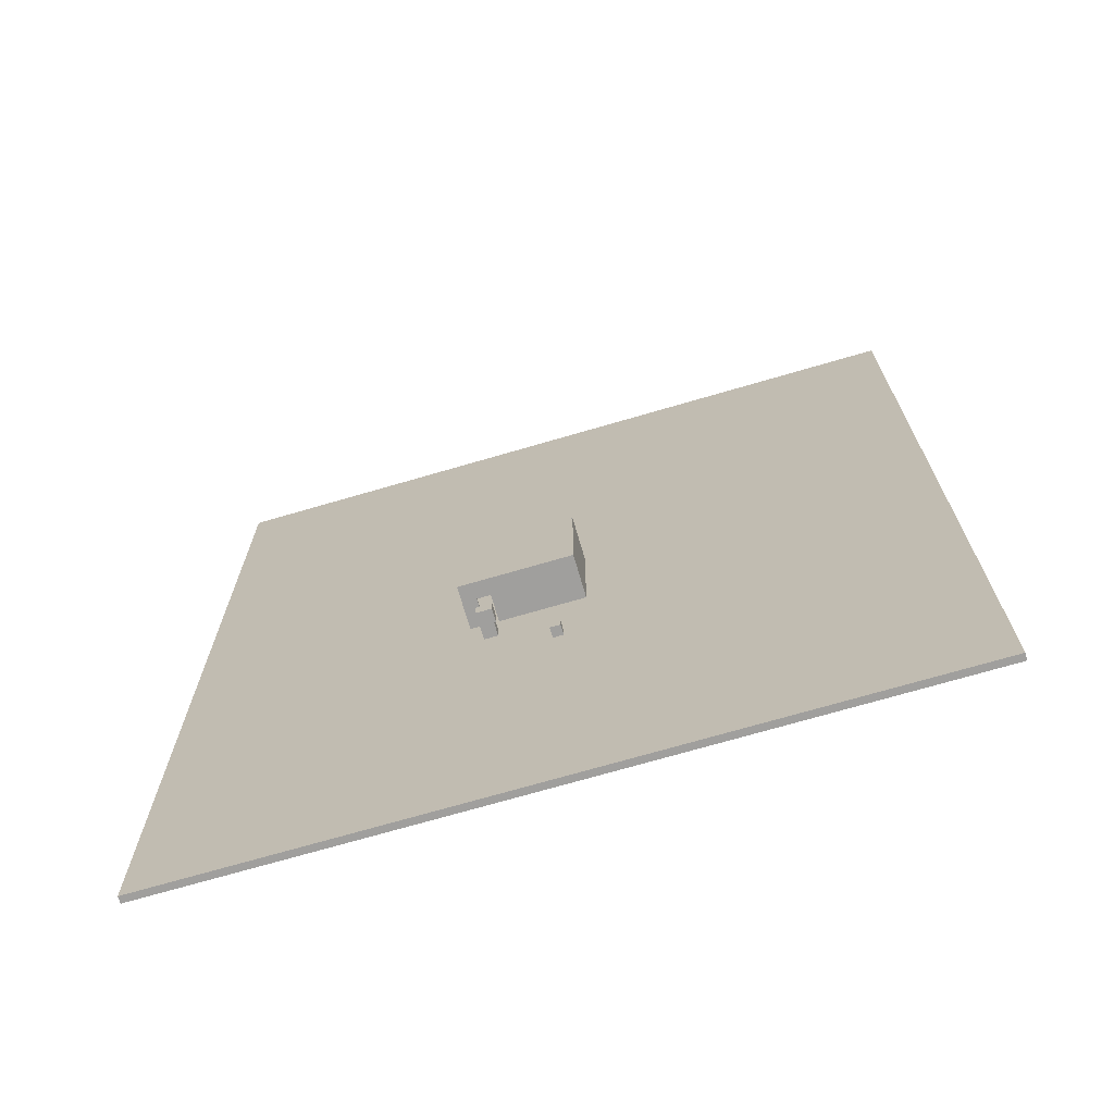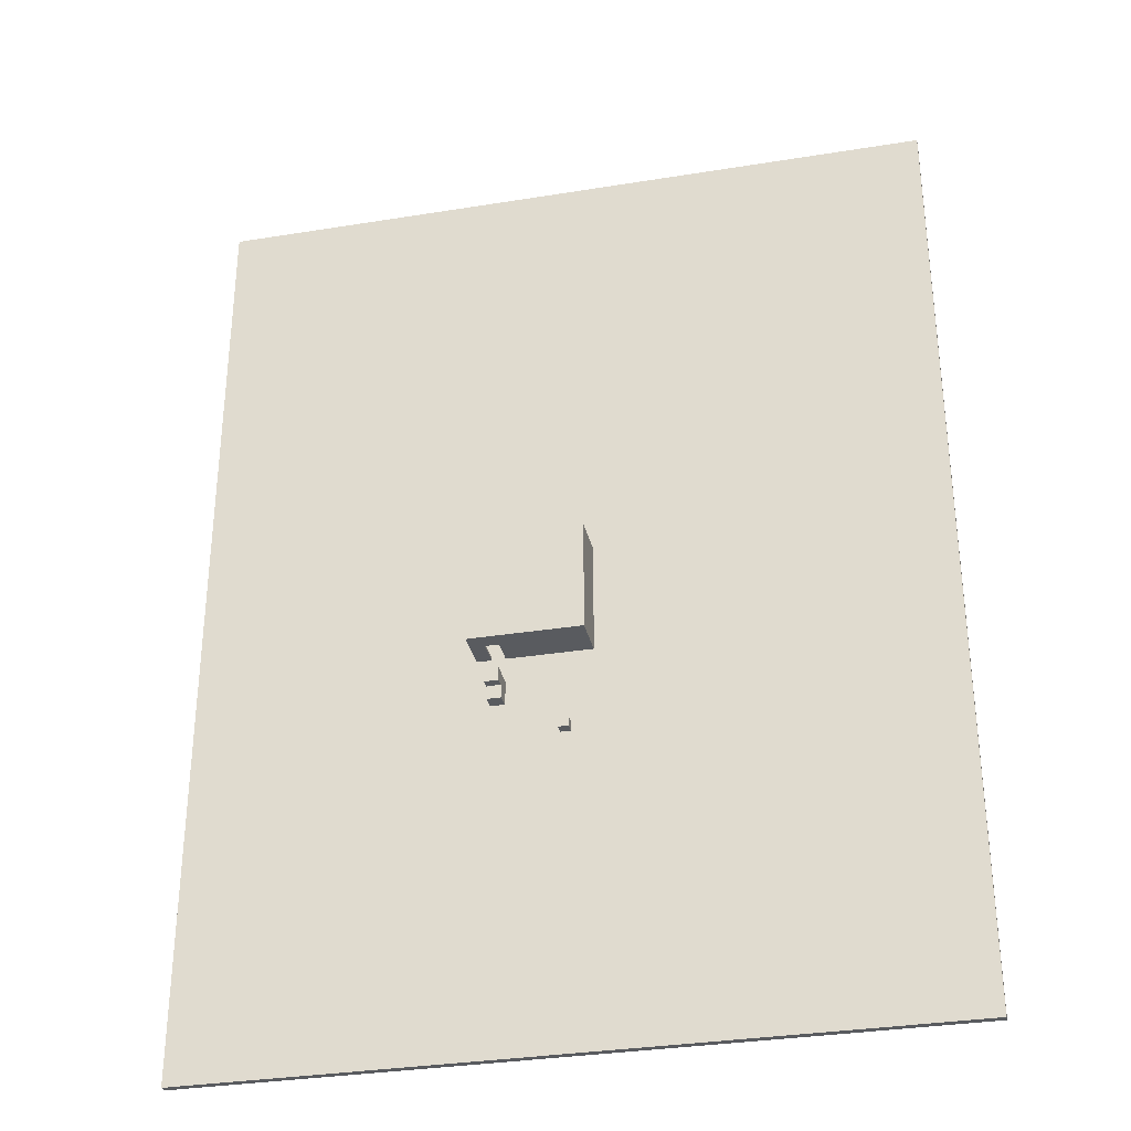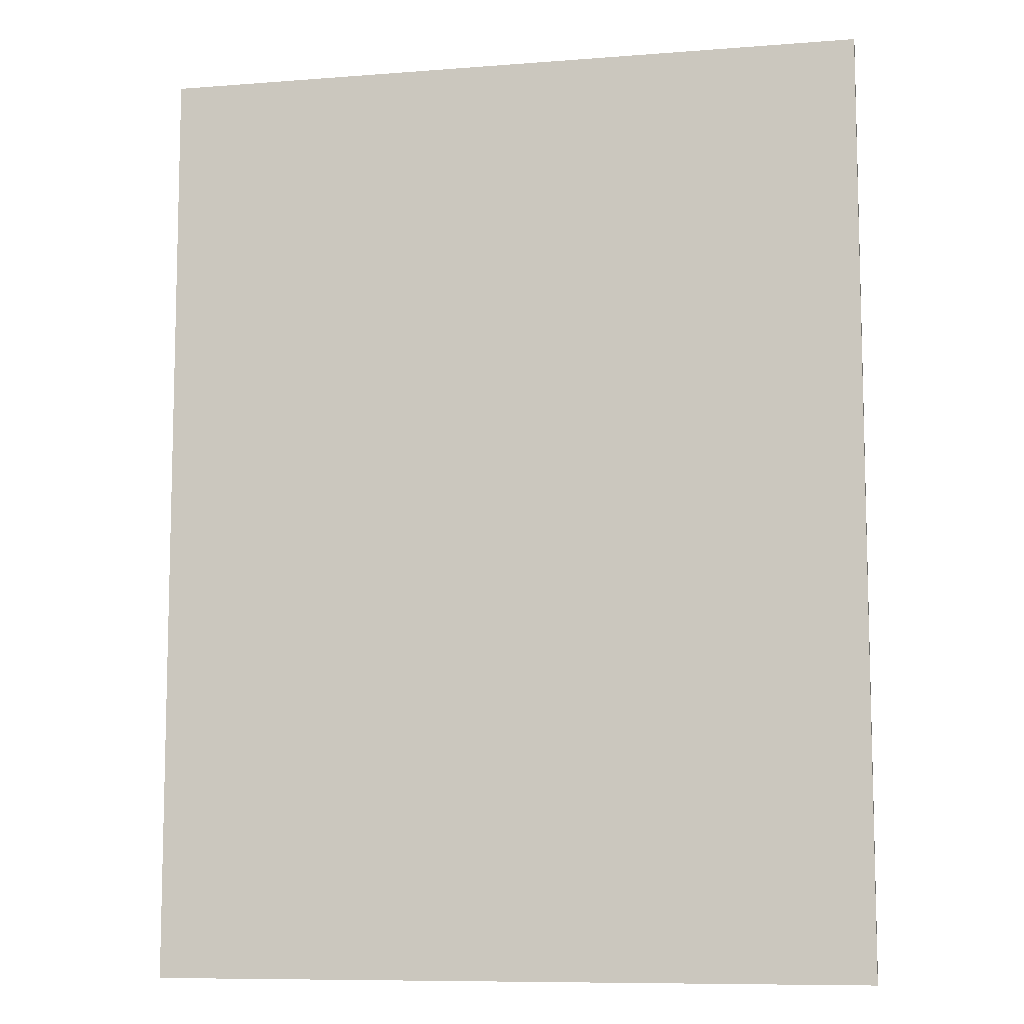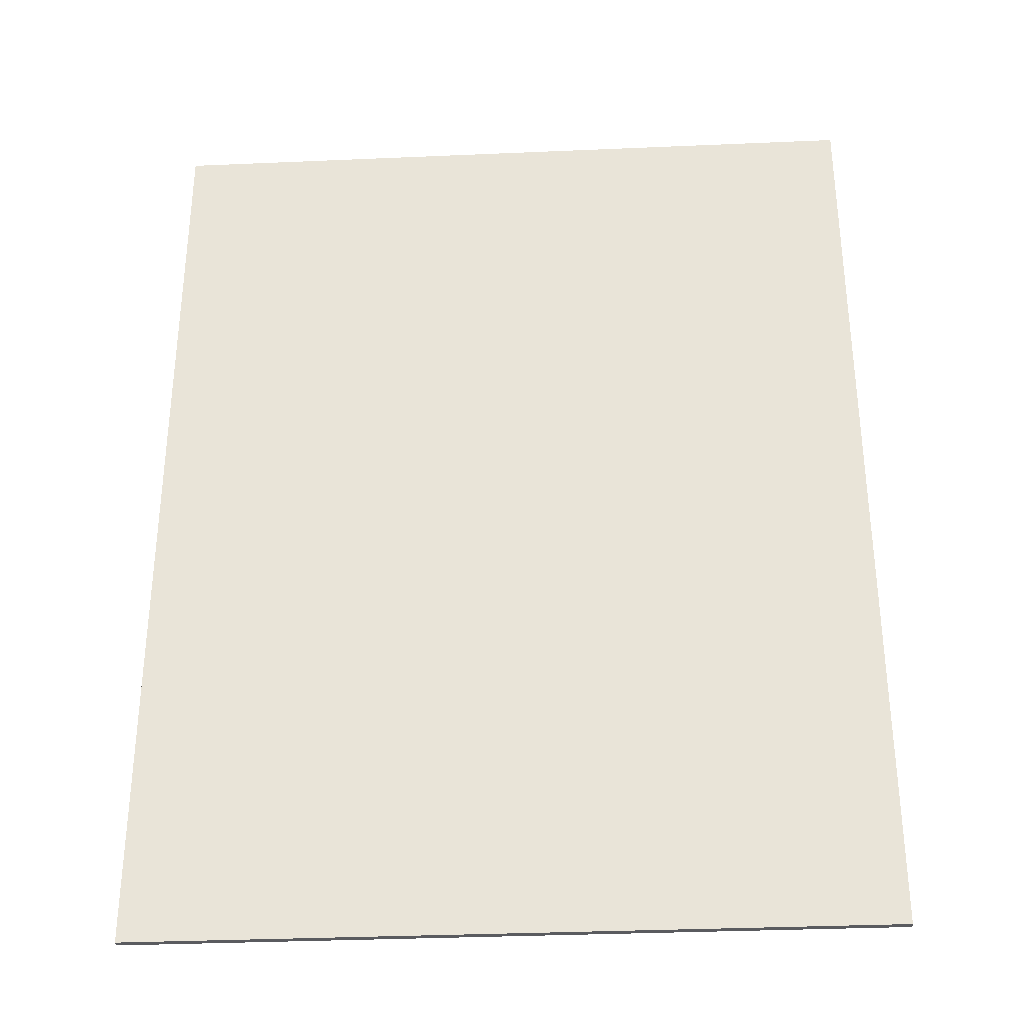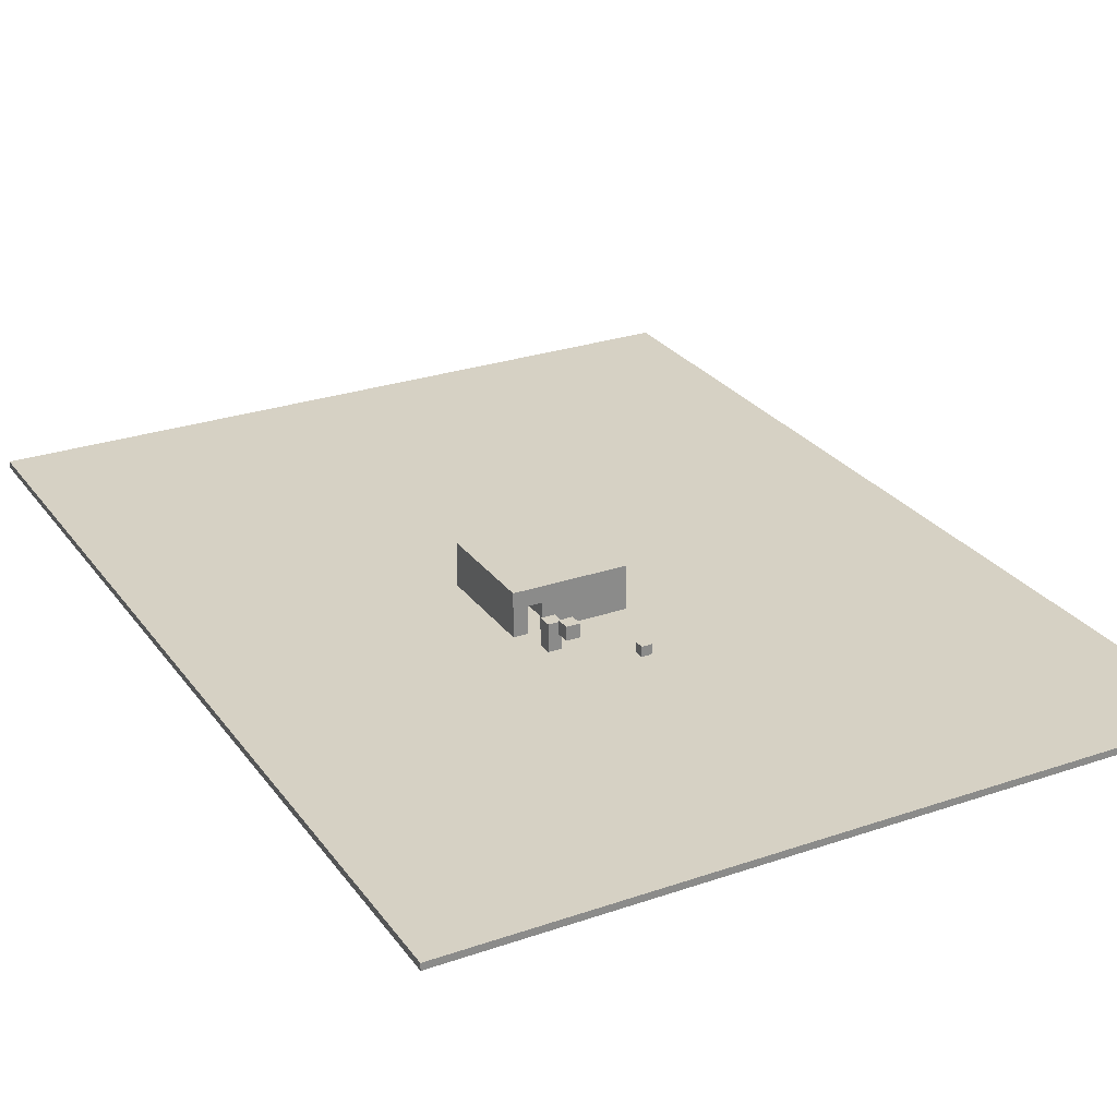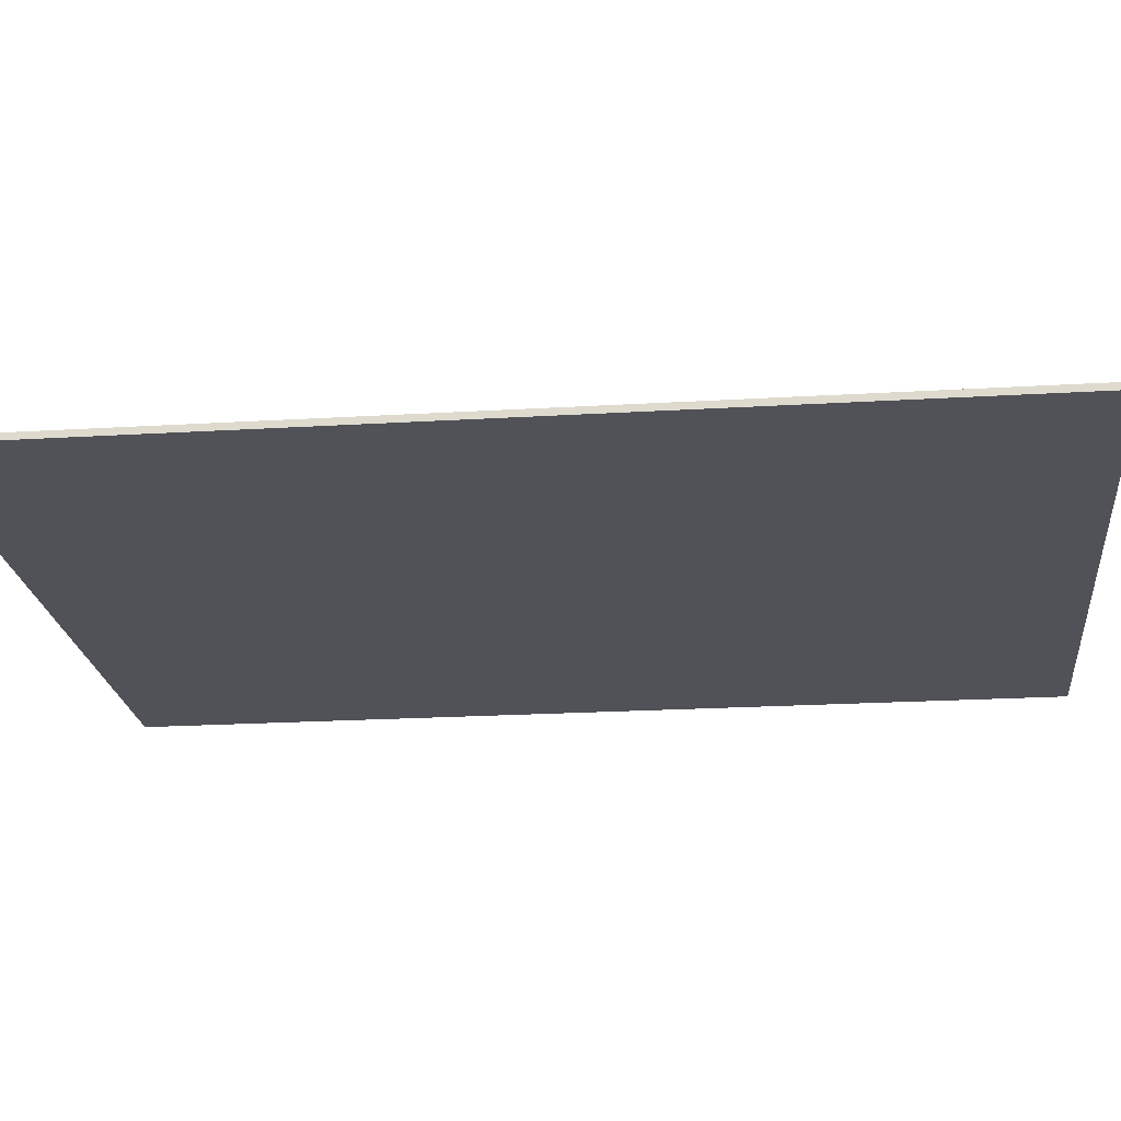
<metadata>
{"format":"obj","ext":"obj","renderer":"f3d","projection":"perspective","resolution":1024,"background":"white","views":[{"elev":-71.3,"azim":-163.7,"up":"+Z"},{"elev":-32.6,"azim":-167.3,"up":"+Z"},{"elev":-9.0,"azim":11.8,"up":"+Z"},{"elev":-33.4,"azim":3.4,"up":"+Z"},{"elev":26.9,"azim":151.9,"up":"+Y"},{"elev":-21.5,"azim":96.1,"up":"+Y"}]}
</metadata>
<code>
o Cube.012
v 6.4 0 2
v 6.4 3 2
v -1.5 3 2
v -1.5 -0 2
v -1.5 -0 1.8
v 6.4 0 1.8
v 6.4 3 1.8
v -1.5 3 1.8
v 4.541 0 1.8
v 5.541 1e-06 1.8
v -1.7 3 2
v -1.7 3.2 2
v -1.7 3 -6.2
v -1.7 3.2 -6.2
v 6.6 3 2
v 6.6 3.2 2
v 6.6 3 -6.2
v 6.6 3.2 -6.2
f 1 3 4
f 7 1 6
f 3 7 8
f 3 5 4
f 1 5 4
f 6 8 7
f 12 13 11
f 14 17 13
f 18 15 17
f 15 12 11
f 13 15 11
f 14 16 18
f 1 2 3
f 7 2 1
f 3 2 7
f 3 8 5
f 1 6 5
f 6 5 8
f 12 14 13
f 14 18 17
f 18 16 15
f 15 16 12
f 13 17 15
f 14 12 16
l 6 10
l 9 5
o Cube.011
v -1.7 0 2
v -1.7 3 2
v -1.7 0 -6.2
v -1.7 3 -6.2
v -1.5 0 2
v -1.5 3 2
v -1.5 0 -6.2
v -1.5 3 -6.2
f 20 21 19
f 22 25 21
f 26 23 25
f 24 19 23
f 25 19 21
f 22 24 26
f 20 22 21
f 22 26 25
f 26 24 23
f 24 20 19
f 25 23 19
f 22 20 24
o Cube.010_Cube.009
v 4.541 0 -8
v 4.541 2 -8
v 4.541 0 -9
v 4.541 2 -9
v 5.541 0 -8
v 5.541 2 -8
v 5.541 0 -9
v 5.541 2 -9
f 28 29 27
f 30 33 29
f 34 31 33
f 32 27 31
f 33 27 29
f 30 32 34
f 28 30 29
f 30 34 33
f 34 32 31
f 32 28 27
f 33 31 27
f 30 28 32
o Cube.009_Cube.008
v 4.541 2 -6
v 5.541 2 -6
v 5.541 0 -6
v 4.541 0 -6
v 6.6 0 -6
v 6.6 3 -6
v -1.5 3 -6
v -1.5 -1e-06 -6
v -1.5 -1e-06 -6.2
v 6.6 0 -6.2
v 6.6 3 -6.2
v -1.5 3 -6.2
v 4.541 2 -6.2
v 4.541 0 -6.2
v 5.541 2 -6.2
v 5.541 0 -6.2
f 37 39 36
f 41 42 35
f 45 39 44
f 41 45 46
f 41 43 42
f 47 46 45
f 49 45 44
f 38 47 35
f 49 35 47
f 50 36 49
f 40 35 36
f 37 38 39
f 40 36 39
f 35 40 41
f 42 39 38
f 38 35 42
f 45 40 39
f 41 40 45
f 41 46 43
f 48 44 43
f 43 46 47
f 45 49 47
f 47 48 43
f 44 48 50
f 50 49 44
f 38 48 47
f 49 36 35
f 50 37 36
o Cube.008_Cube.006
v 4.181 1.57 -9.733
v 4.181 2.57 -9.733
v 4.181 1.57 -10.73
v 4.181 2.57 -10.73
v 5.181 1.57 -9.733
v 5.181 2.57 -9.733
v 5.181 1.57 -10.73
v 5.181 2.57 -10.73
f 52 53 51
f 54 57 53
f 58 55 57
f 56 51 55
f 57 51 53
f 54 56 58
f 52 54 53
f 54 58 57
f 58 56 55
f 56 52 51
f 57 55 51
f 54 52 56
o Cube.007_Cube.005
v 6.4 0 2
v 6.4 3 2
v 6.4 0 -6.077
v 6.4 3 -6.077
v 6.6 0 2
v 6.6 3 2
v 6.6 0 -6.077
v 6.6 3 -6.077
f 60 61 59
f 62 65 61
f 66 63 65
f 64 59 63
f 65 59 61
f 62 64 66
f 60 62 61
f 62 66 65
f 66 64 63
f 64 60 59
f 65 63 59
f 62 60 64
o Cube.003_Cube.010
v -0.08473 0.053 -11.69
v -0.08473 0.803 -11.69
v -0.08473 0.053 -12.44
v -0.08473 0.803 -12.44
v 0.6653 0.053 -11.69
v 0.6653 0.803 -11.69
v 0.6653 0.053 -12.44
v 0.6653 0.803 -12.44
f 68 69 67
f 70 73 69
f 74 71 73
f 72 67 71
f 73 67 69
f 70 72 74
f 68 70 69
f 70 74 73
f 74 72 71
f 72 68 67
f 73 71 67
f 70 68 72
o Cube.002_Cube.004
v 3.1 1.15 -2
v 3.1 1.3 -2
v 3.1 1.15 -3
v 3.1 1.3 -3
v 4.1 1.15 -2
v 4.1 1.3 -2
v 4.1 1.15 -3
v 4.1 1.3 -3
v 3.475 2.3 -2
v 3.475 1.3 -2
v 3.475 0 0.0018
v 3.475 3 0.0018
v 3.475 3 -5.998
v 3.475 2.3 -3
v 3.475 1.3 -3
v 3.475 0 -5.998
v 3.725 0 -5.998
v 3.725 0 0.0018
v 3.725 3 0.0018
v 3.725 3 -5.998
v 3.725 1.3 -2
v 3.725 2.3 -3
v 3.725 1.3 -3
v 3.725 2.3 -2
v 3.725 1.15 -2
v 3.475 1.15 -2
v 3.475 1.15 -3
v 3.725 1.15 -3
v 3.725 1.206 -2
v 3.475 1.244 -2
v 3.475 1.206 -3
v 3.725 1.244 -3
v 3.725 1.3 -2.625
v 3.475 1.3 -2.375
v 3.725 1.3 -3
v 3.725 1.3 -2.625
v 3.475 1.3 -2.375
v 3.475 1.3 -2
f 76 77 75
f 78 105 77
f 82 79 81
f 80 103 79
f 77 100 75
f 82 107 80
f 83 86 88
f 89 105 111
f 91 85 90
f 93 85 92
f 87 93 94
f 87 91 90
f 91 94 97
f 98 93 95
f 89 96 88
f 98 88 96
f 111 95 110
f 95 83 98
f 97 82 106
f 101 90 85
f 102 99 92
f 102 79 99
f 84 76 112
f 84 76 104
f 76 78 77
f 101 77 105
f 78 89 105
f 82 80 79
f 99 79 103
f 80 95 103
f 77 101 100
f 109 89 97
f 107 95 80
f 82 109 97
f 97 107 82
f 83 84 86
f 86 87 88
f 84 85 86
f 104 84 111
f 89 88 87
f 104 111 100
f 101 100 111
f 87 90 89
f 105 101 111
f 89 90 105
f 91 92 85
f 93 86 85
f 87 86 93
f 87 94 91
f 110 95 103
f 103 99 110
f 106 91 97
f 99 102 110
f 97 110 106
f 94 96 97
f 110 102 106
f 98 96 93
f 93 92 95
f 96 94 93
f 89 97 96
f 98 83 88
f 97 89 110
f 111 84 95
f 110 89 111
f 95 84 83
f 81 102 106
f 97 89 109
f 81 106 82
f 97 109 82
f 84 104 85
f 101 105 90
f 85 104 100
f 100 101 85
f 91 106 102
f 99 103 92
f 91 102 92
f 103 95 92
f 102 81 79
f 84 108 76
f 89 78 108
f 112 95 84
f 108 78 76
f 75 100 104
f 84 95 112
f 75 104 76
f 84 112 76
l 104 84
l 103 95
o Cube.006_Cube.007
v 0.08644 0 -3.561
v 0.15 1.9 -3.639
v 0.08644 0 -3.367
v -0.08644 0 -3.561
v 0.15 1.9 -3.289
v -0.15 1.9 -3.639
v 0.15 1 -3.639
v -0.08644 0 -3.367
v -0.15 1.9 -3.289
v -0.15 1 -3.639
v -0.075 1 -3.814
v 0.075 1 -3.814
v 0.15 1 -3.289
v -0.15 1 -3.289
v -0.075 1 -3.114
v 0.075 1 -3.114
v 0.09 1.558 -3.359
v 0.075 1.558 -3.114
v 0.075 1.558 -3.114
v -0.09 1.558 -3.359
v -0.075 1.558 -3.114
v 0.09 1.558 -3.569
v 0.075 1.558 -3.814
v -0.075 1.558 -3.114
v 0.075 1.558 -3.814
v -0.09 1.558 -3.569
v 0.045 1.558 -3.359
v 0.075 1.558 -3.245
v -0.075 1.558 -3.814
v -0.075 1.558 -3.814
v -0.045 1.558 -3.359
v -0.075 1.558 -3.245
v 0.045 1.558 -3.569
v 0.075 1.558 -3.683
v -0.045 1.558 -3.569
v -0.075 1.558 -3.683
v -0.075 1 -3.114
v -0.075 1 -3.289
v -0.075 1 -3.814
v -0.075 1 -3.639
v 0.075 1 -3.114
v 0.075 1 -3.289
v 0.075 1 -3.814
v 0.075 1 -3.639
v -0.1593 1.187 -3.259
v -0.1593 1.558 -3.259
v -0.1593 1.187 -3.669
v -0.1593 1.558 -3.669
v 0.1593 1.187 -3.259
v 0.1593 1.558 -3.259
v 0.1593 1.187 -3.669
v 0.1593 1.558 -3.669
v 0 1 -3.114
v 0 0 -3.367
v 0 1 -3.814
v 0 0 -3.561
v 0 1.558 -3.814
v 0 1.9 -3.639
v 0 1.558 -3.114
v 0 1.9 -3.289
v 0 1.558 -3.359
v 0 1.558 -3.569
v 0 1.558 -3.814
v 0 1.558 -3.114
v 0 1 -3.814
v 0 1 -3.639
v 0 1 -3.114
v 0 1 -3.289
v 0 1.558 -3.669
v 0 1.187 -3.669
v 0 1.558 -3.259
v 0 1.187 -3.259
v 0 0.55 -3.328
v 0.1158 0.9405 -3.294
v 0 0.55 -3.6
v 0.15 1.9 -3.464
v 0.15 1 -3.464
v 0 1.187 -3.464
v 0 1.558 -3.464
v 0 1.9 -3.464
v 0 0 -3.464
v 0.1593 1.558 -3.464
v 0.09 1.558 -3.464
v 0.08644 0 -3.464
v 0.1593 1.187 -3.464
v 0.1158 0.9405 -3.464
v 0.1158 0.9405 -3.634
v -0.1158 0.9405 -3.294
v -0.15 1.9 -3.464
v -0.15 1 -3.464
v -0.1593 1.558 -3.464
v -0.09 1.558 -3.464
v -0.08644 0 -3.464
v -0.1593 1.187 -3.464
v -0.1158 0.9405 -3.464
v -0.1158 0.9405 -3.634
f 206 160 159
f 201 138 204
f 152 147 148
f 129 154 125
f 144 150 149
f 170 134 145
f 116 207 208
f 138 118 170
f 154 139 140
f 129 117 172
f 183 161 162
f 167 141 169
f 174 145 146
f 133 165 171
f 148 174 175
f 138 152 122
f 150 132 126
f 157 183 158
f 163 181 164
f 178 156 199
f 173 143 144
f 181 159 160
f 140 173 176
f 153 180 154
f 178 155 156
f 113 198 196
f 180 149 150
f 151 178 152
f 186 180 185
f 165 130 171
f 120 207 205
f 168 205 116
f 180 150 200
f 200 202 207
f 191 160 203
f 206 184 157
f 208 178 187
f 164 197 163
f 134 189 119
f 172 132 143
f 188 129 195
f 191 162 194
f 135 167 169
f 199 189 198
f 205 166 120
f 134 188 195
f 164 191 194
f 156 134 119
f 132 201 204
f 192 114 170
f 115 198 186
f 197 162 161
f 166 196 115
f 196 168 113
f 184 197 161
f 197 182 163
f 182 206 159
f 158 206 157
f 132 202 126
f 118 192 170
f 208 202 122
f 192 121 172
f 146 156 155
f 158 191 203
f 186 189 125
f 189 129 125
f 117 192 172
f 202 138 122
f 206 203 160
f 201 118 138
f 148 142 151
f 151 152 148
f 129 139 154
f 149 136 144
f 144 143 150
f 145 174 170
f 170 114 134
f 116 205 207
f 170 174 147
f 147 138 170
f 140 131 153
f 153 154 140
f 172 173 139
f 139 129 172
f 183 184 161
f 167 123 141
f 146 137 175
f 175 174 146
f 133 127 165
f 175 142 148
f 148 147 174
f 138 147 152
f 150 143 132
f 157 184 183
f 163 182 181
f 113 168 187
f 187 178 199
f 156 119 199
f 199 113 187
f 144 136 176
f 176 173 144
f 181 182 159
f 176 131 140
f 140 139 173
f 153 179 180
f 178 177 155
f 113 199 198
f 180 179 149
f 151 177 178
f 185 166 115
f 186 125 154
f 185 115 186
f 154 180 186
f 165 128 130
f 120 200 207
f 168 193 205
f 120 166 185
f 185 180 200
f 150 126 200
f 200 120 185
f 200 126 202
f 191 181 160
f 206 190 184
f 187 168 116
f 208 122 152
f 187 116 208
f 152 178 208
f 164 194 197
f 134 195 189
f 143 173 172
f 172 121 132
f 188 117 129
f 191 183 162
f 135 124 167
f 199 119 189
f 205 193 166
f 134 114 188
f 164 181 191
f 156 145 134
f 132 121 201
f 192 188 114
f 115 196 198
f 197 194 162
f 166 193 196
f 196 193 168
f 184 190 197
f 197 190 182
f 182 190 206
f 158 203 206
f 132 204 202
f 118 201 192
f 208 207 202
f 192 201 121
f 155 137 146
f 146 145 156
f 158 183 191
f 186 198 189
f 189 195 129
f 117 188 192
f 202 204 138
o Cube.001
v -27.08 -0.5 35.41
v -27.08 0 35.41
v -27.08 -0.5 -35.41
v -27.08 0 -35.41
v 27.08 -0.5 35.41
v 27.08 0 35.41
v 27.08 -0.5 -35.41
v 27.08 0 -35.41
f 210 211 209
f 212 215 211
f 216 213 215
f 214 209 213
f 215 209 211
f 212 214 216
f 210 212 211
f 212 216 215
f 216 214 213
f 214 210 209
f 215 213 209
f 212 210 214

</code>
